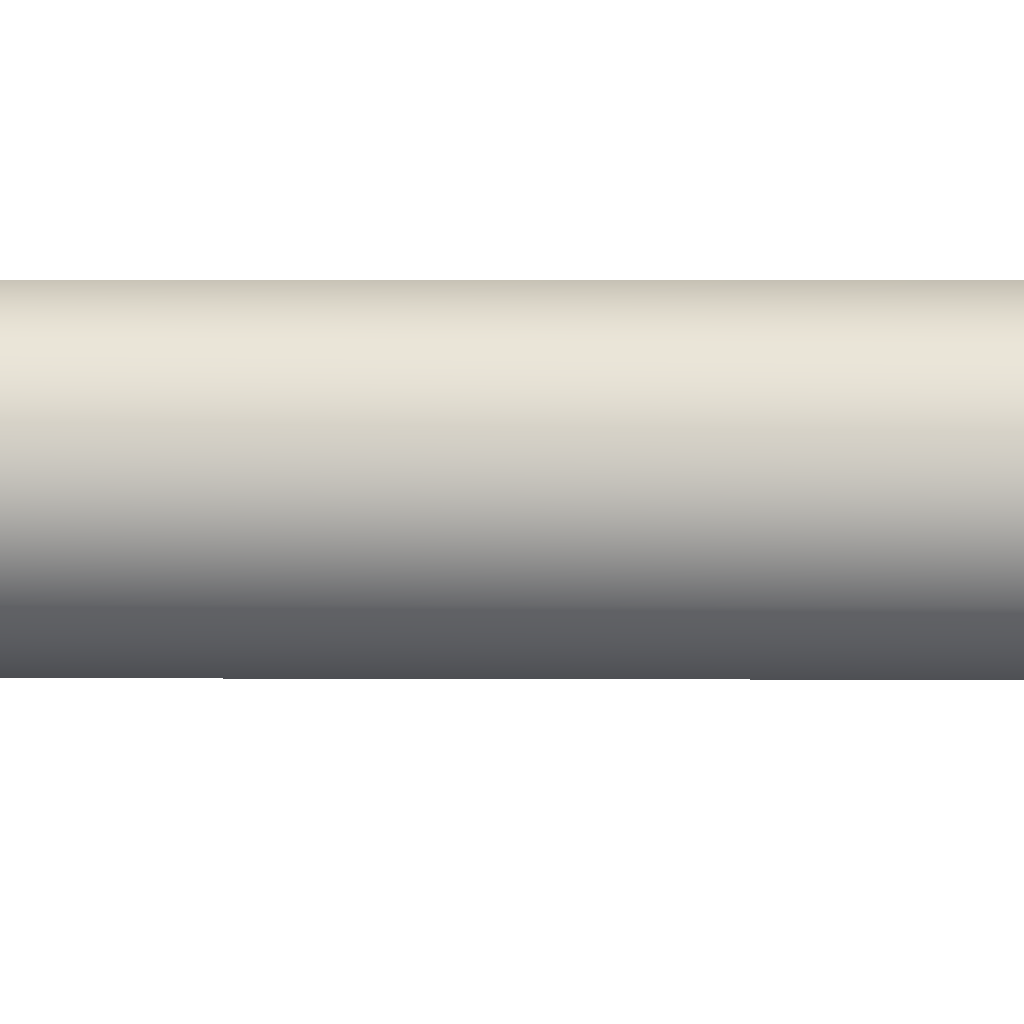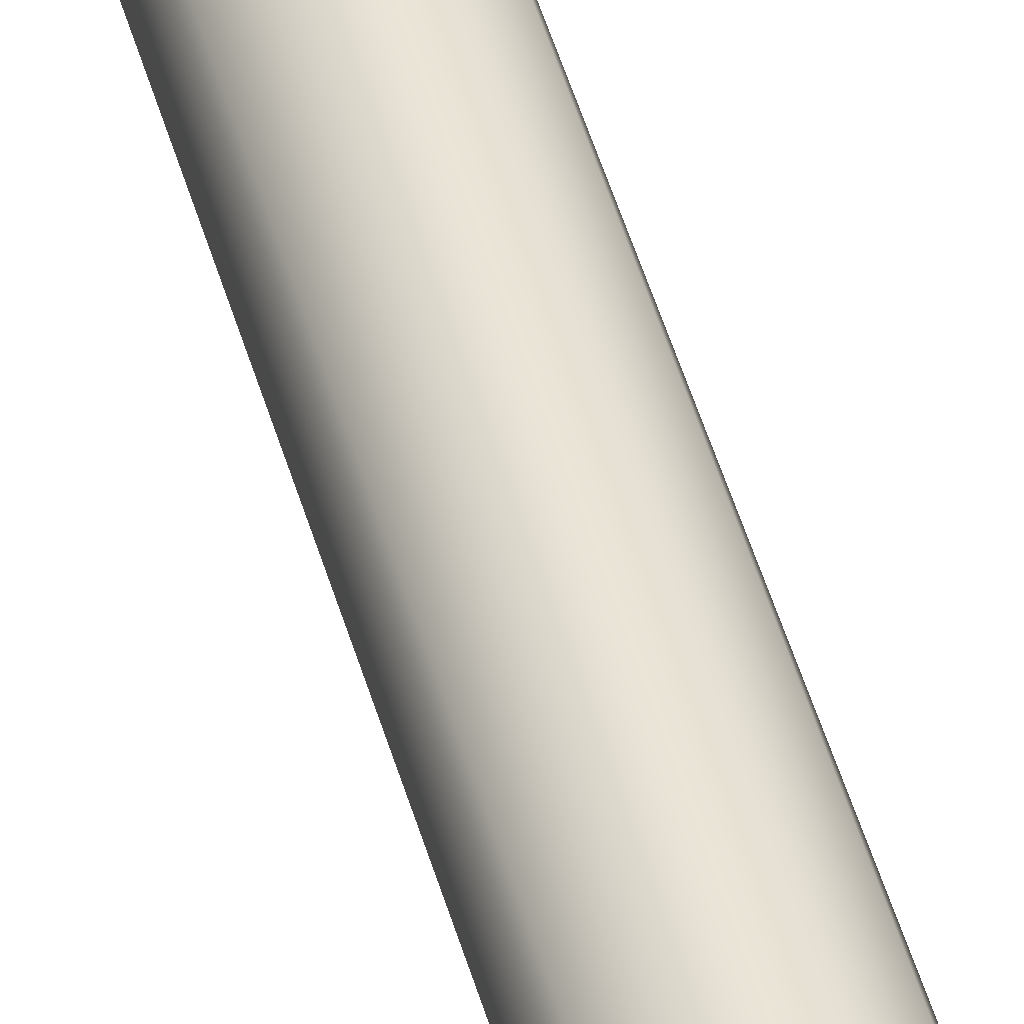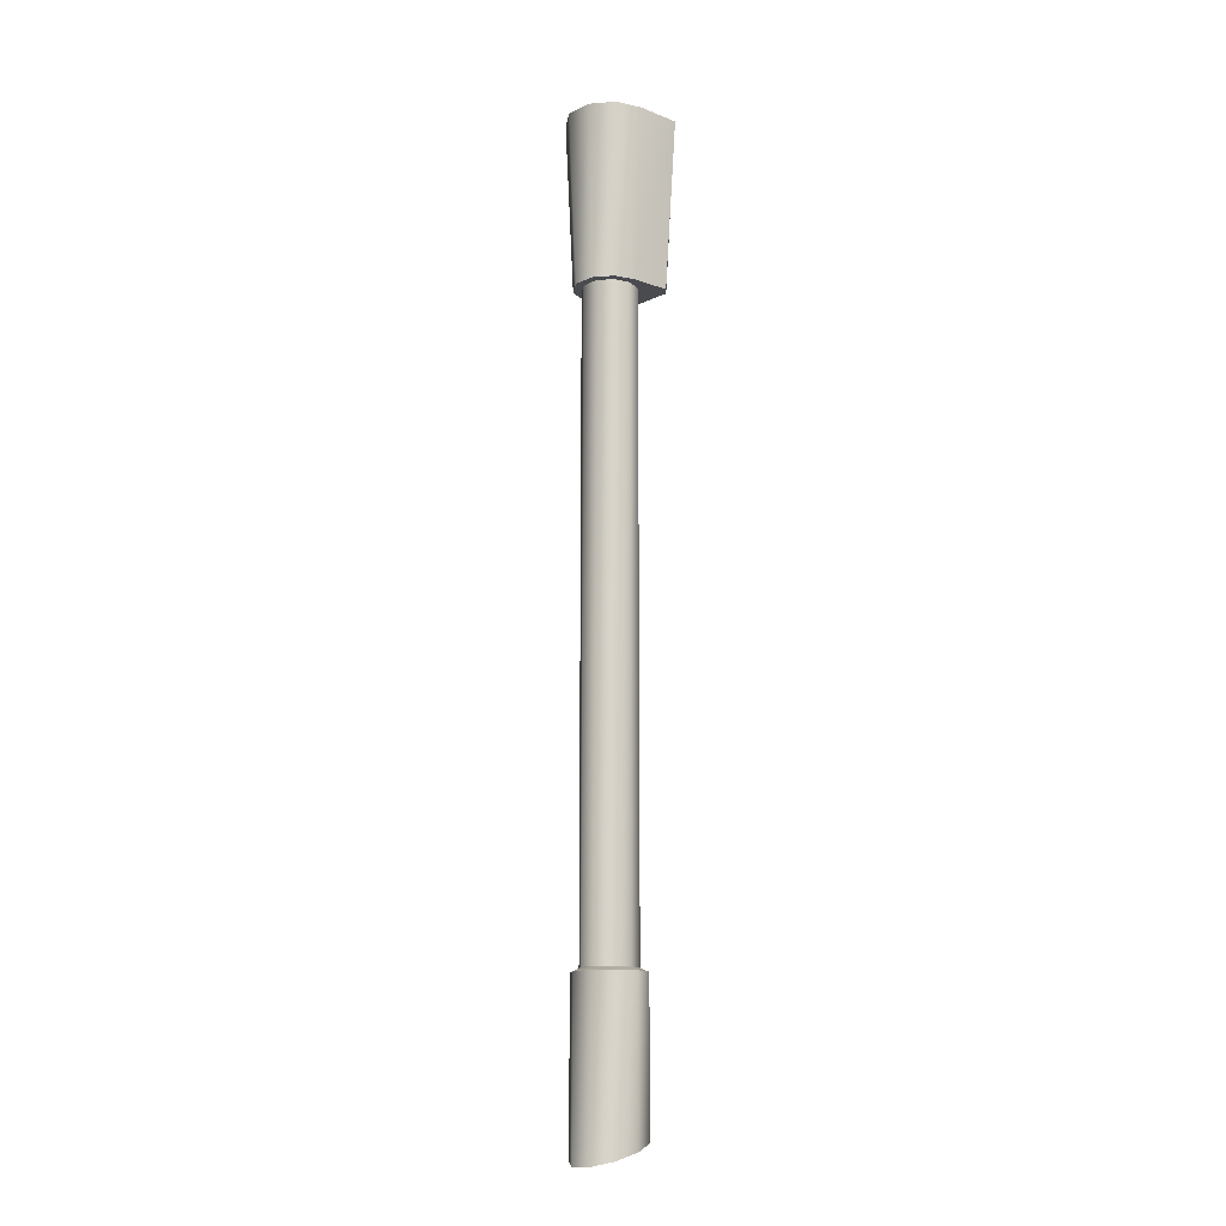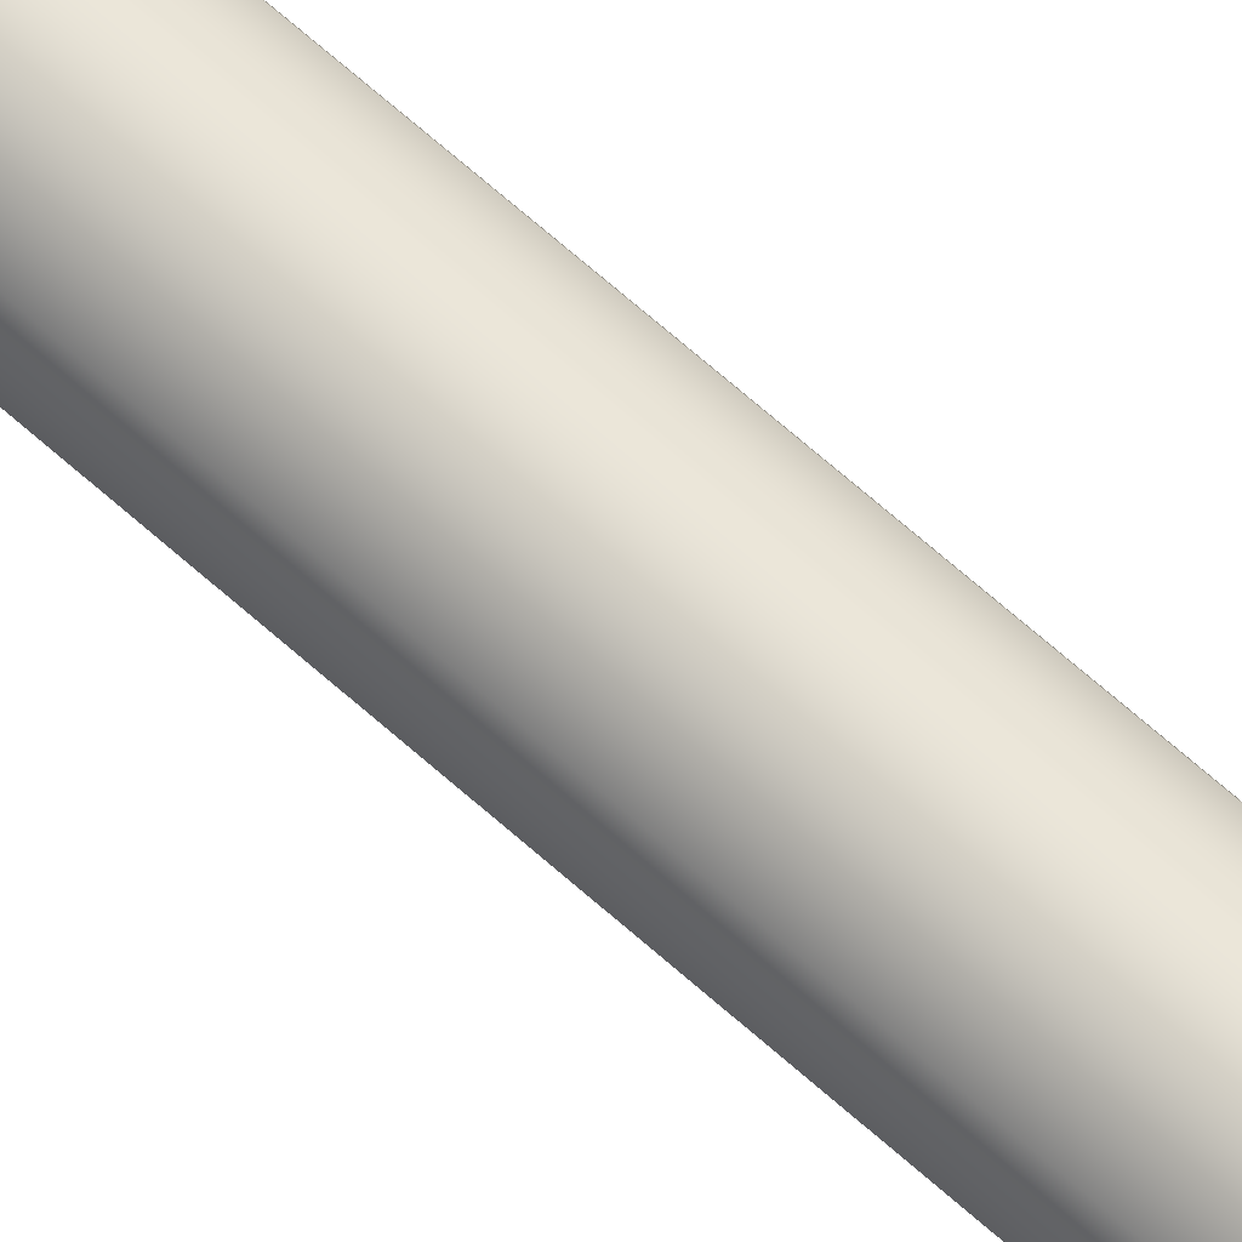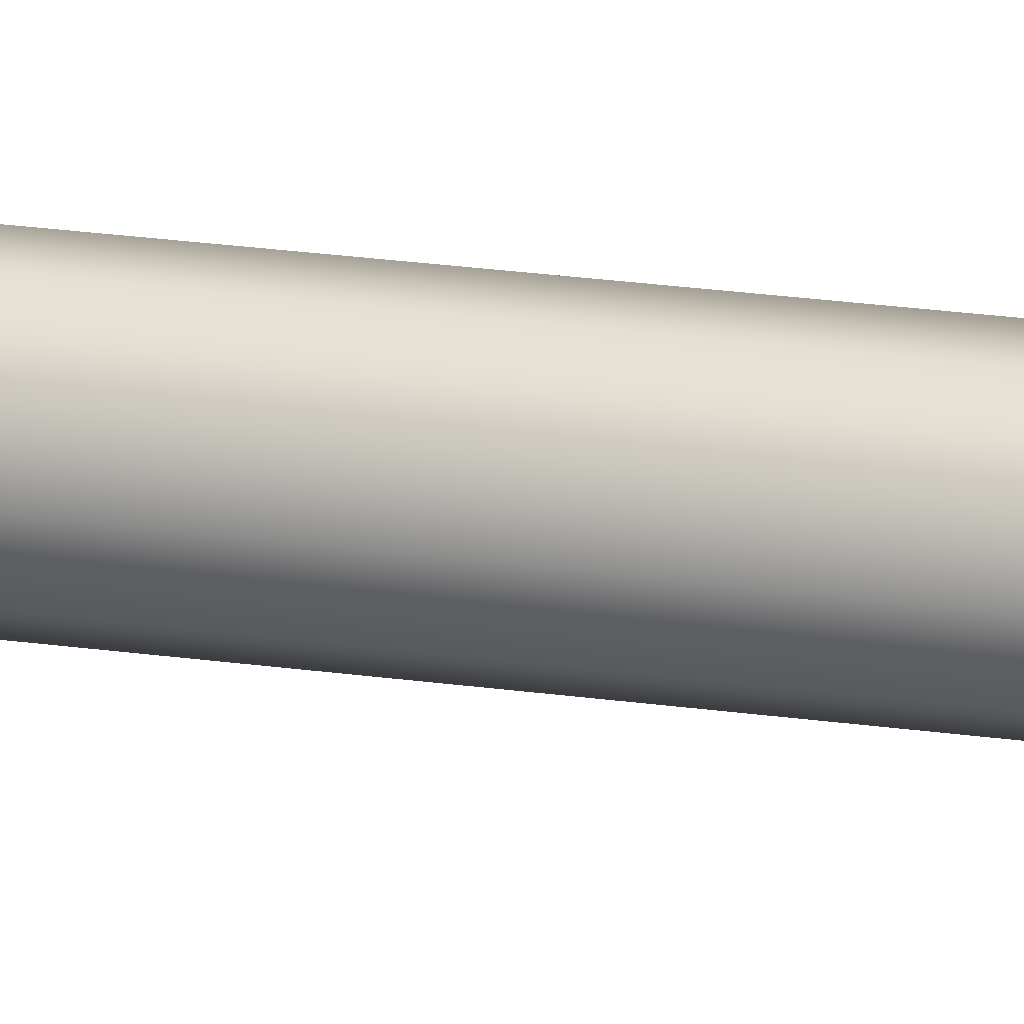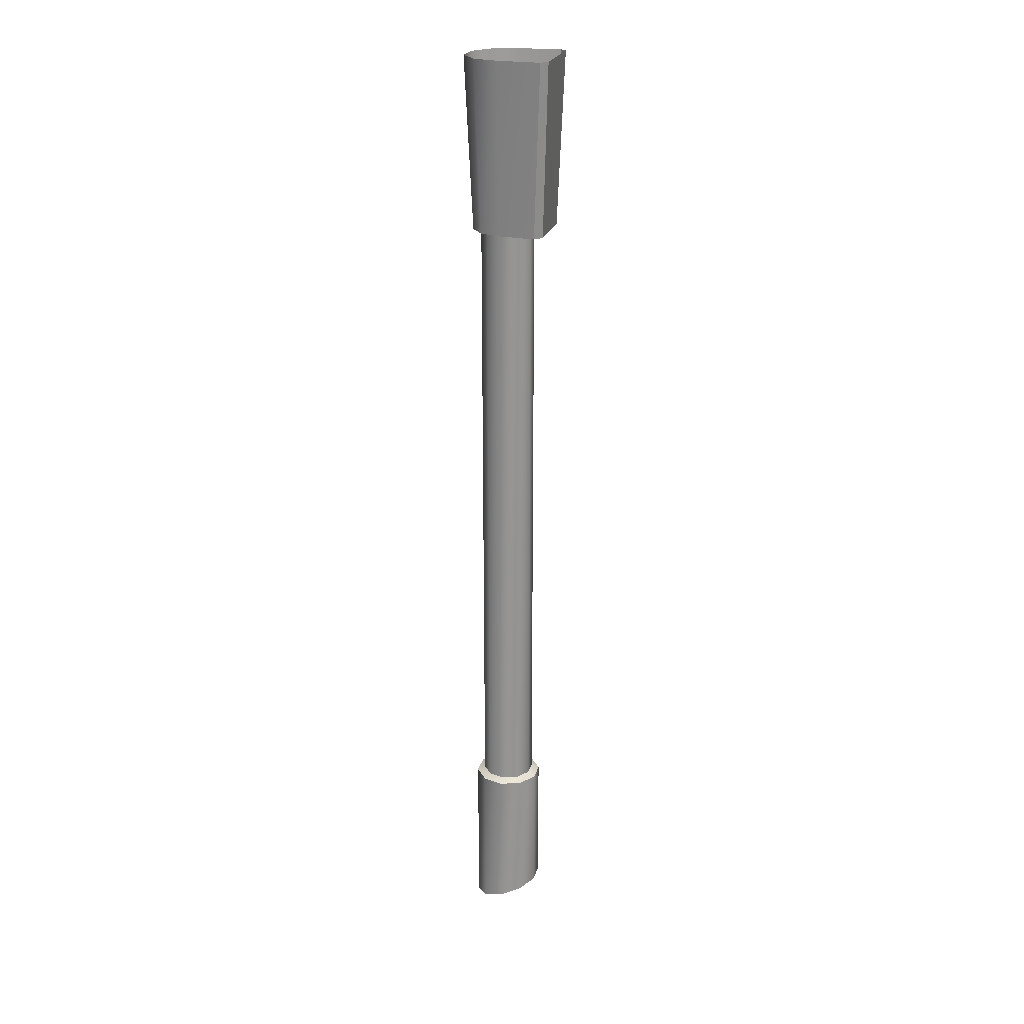
<metadata>
{"format":"obj","ext":"obj","renderer":"f3d","projection":"perspective","resolution":1024,"background":"white","views":[{"elev":0.9,"azim":-86.0,"up":"+Y"},{"elev":43.5,"azim":-14.5,"up":"+Y"},{"elev":-14.1,"azim":-134.1,"up":"+Z"},{"elev":68.0,"azim":131.7,"up":"+Y"},{"elev":21.9,"azim":104.4,"up":"+Y"},{"elev":22.9,"azim":-76.1,"up":"+Z"}]}
</metadata>
<code>
v -0.1232 0 1.861e-08
v -0.0809 0.05878 -0.4925
v -0.1 -2.153e-08 -0.4925
v -0.09969 0.07243 1.189e-08
v -0.0309 0.09511 -0.4925
v -0.03808 0.1172 6.27e-10
v 0.0309 0.09511 -0.4925
v 0.03808 0.1172 -1.087e-08
v 0.0809 0.05878 -0.4925
v 0.09969 0.07243 -1.822e-08
v 0.1 -3.047e-08 -0.4925
v 0.1232 -1.077e-08 -1.861e-08
v 0.11 -0.1034 -0.4925
v 0.13 -0.1234 -1.668e-07
v 0.13 -0.1234 -1.668e-07
v 0.09 -0.1243 -0.4925
v 0.11 -0.1034 -0.4925
v 0.11 -0.1419 -1.63e-07
v 0.11 -0.1419 -1.63e-07
v -0.09 -0.1243 -0.4925
v 0.09 -0.1243 -0.4925
v -0.11 -0.1419 -1.107e-07
v -0.11 -0.1419 -1.107e-07
v -0.11 -0.1034 -0.4925
v -0.09 -0.1243 -0.4925
v -0.13 -0.1234 -1.276e-07
v -0.13 -0.1234 -1.276e-07
v -0.11 -0.1034 -0.4925
v -0.1 -2.153e-08 -0.4925
v -0.0809 0.05878 -0.4925
v -7.051e-05 -1.285e-06 -0.4925
v -0.0309 0.09511 -0.4925
v 0.0309 0.09511 -0.4925
v 0.0809 0.05878 -0.4925
v 0.1 -3.047e-08 -0.4925
v 0.11 -0.1034 -0.4925
v 0.09 -0.1243 -0.4925
v -0.09 -0.1243 -0.4925
v -0.11 -0.1034 -0.4925
v -0.07696 -2.749e-08 -0.4821
v -0.06226 0.04524 -2.292
v -0.07696 -9.657e-08 -2.292
v -0.06226 0.04524 -0.4821
v -0.02378 0.07319 -2.292
v -0.02378 0.07319 -0.4821
v -0.02378 0.07319 -0.4821
v 0.02378 0.07319 -2.292
v -0.02378 0.07319 -2.292
v 0.02378 0.07319 -0.4821
v 0.06226 0.04524 -2.292
v 0.06226 0.04524 -0.4821
v 0.07696 -1.123e-07 -2.292
v 0.07696 -2.332e-08 -0.4821
v 0.06226 -0.04524 -2.292
v 0.06226 -0.04524 -0.4821
v 0.02378 -0.07319 -2.292
v 0.02378 -0.07319 -0.4821
v -0.02378 -0.07319 -2.292
v -0.02378 -0.07319 -0.4821
v -0.06226 -0.04524 -2.292
v -0.06226 -0.04524 -0.4821
v -0.1 -1.011e-07 -2.302
v -0.0809 0.05878 -2.754
v -0.1 -1.199e-07 -2.733
v -0.0809 0.05878 -2.302
v -0.0309 0.09511 -2.767
v -0.0309 0.09511 -2.302
v -0.0309 0.09511 -2.302
v 0.0309 0.09511 -2.767
v -0.0309 0.09511 -2.767
v 0.0309 0.09511 -2.302
v 0.0809 0.05878 -2.754
v 0.0809 0.05878 -2.302
v 0.1 -1.312e-07 -2.733
v 0.1 -1.098e-07 -2.302
v 0.0809 -0.05878 -2.712
v 0.0809 -0.05878 -2.302
v 0.0309 -0.09511 -2.699
v 0.0309 -0.09511 -2.302
v -0.0309 -0.09511 -2.699
v -0.0309 -0.09511 -2.302
v -0.0809 -0.05878 -2.712
v -0.0809 -0.05878 -2.302
v -3.559e-07 -1.026e-07 -2.337
v -0.0697 -1.045e-07 -2.337
v -0.05638 0.04097 -2.337
v -0.02154 0.06628 -2.337
v 0.02154 0.06628 -2.337
v 0.05638 0.04097 -2.337
v 0.06969 -1.09e-07 -2.337
v 0.05638 -0.04097 -2.337
v 0.02154 -0.06628 -2.337
v -0.02154 -0.06628 -2.337
v -0.05638 -0.04097 -2.337
v -0.0809 0.05878 -2.302
v -0.1 -1.011e-07 -2.302
v -0.07696 -9.657e-08 -2.292
v -0.06226 0.04524 -2.292
v -0.0309 0.09511 -2.302
v -0.02378 0.07319 -2.292
v 0.0309 0.09511 -2.302
v 0.02378 0.07319 -2.292
v 0.0809 0.05878 -2.302
v 0.06226 0.04524 -2.292
v 0.1 -1.098e-07 -2.302
v 0.07696 -1.123e-07 -2.292
v 0.0809 -0.05878 -2.302
v 0.06226 -0.04524 -2.292
v 0.0309 -0.09511 -2.302
v 0.02378 -0.07319 -2.292
v -0.0309 -0.09511 -2.302
v -0.02378 -0.07319 -2.292
v -0.0809 -0.05878 -2.302
v -0.06226 -0.04524 -2.292
v -0.1 -1.199e-07 -2.733
v -0.0809 0.05878 -2.754
v -0.05638 0.04097 -2.747
v -0.0697 -1.199e-07 -2.733
v -0.0309 0.09511 -2.767
v -0.02154 0.06628 -2.756
v 0.0309 0.09511 -2.767
v 0.02154 0.06628 -2.756
v 0.0809 0.05878 -2.754
v 0.05638 0.04097 -2.747
v 0.1 -1.312e-07 -2.733
v 0.06969 -1.312e-07 -2.733
v 0.0809 -0.05878 -2.712
v 0.05638 -0.04097 -2.718
v 0.0309 -0.09511 -2.699
v 0.02154 -0.06628 -2.709
v -0.0309 -0.09511 -2.699
v -0.02154 -0.06628 -2.709
v -0.0809 -0.05878 -2.712
v -0.05638 -0.04097 -2.718
v -0.0697 -1.199e-07 -2.733
v -0.05638 0.04097 -2.747
v -0.05638 0.04097 -2.337
v -0.0697 -1.045e-07 -2.337
v -0.02154 0.06628 -2.756
v -0.02154 0.06628 -2.337
v -0.02154 0.06628 -2.756
v 0.02154 0.06628 -2.756
v 0.02154 0.06628 -2.337
v -0.02154 0.06628 -2.337
v 0.05638 0.04097 -2.747
v 0.05638 0.04097 -2.337
v 0.06969 -1.312e-07 -2.733
v 0.06969 -1.09e-07 -2.337
v 0.05638 -0.04097 -2.718
v 0.05638 -0.04097 -2.337
v 0.02154 -0.06628 -2.709
v 0.02154 -0.06628 -2.337
v -0.02154 -0.06628 -2.709
v -0.02154 -0.06628 -2.337
v -0.05638 -0.04097 -2.718
v -0.05638 -0.04097 -2.337
g submesh0
f 1 2 3
f 1 4 2
f 4 5 2
f 4 6 5
f 6 7 5
f 6 8 7
f 8 9 7
f 8 10 9
f 10 11 9
f 10 12 11
f 12 13 11
f 12 14 13
f 15 16 17
f 15 18 16
f 19 20 21
f 19 22 20
f 23 24 25
f 23 26 24
f 27 3 28
f 27 1 3
f 29 30 31
f 30 32 31
f 32 33 31
f 33 34 31
f 34 35 31
f 35 36 31
f 36 37 31
f 37 38 31
f 38 39 31
f 39 29 31
f 40 41 42
f 40 43 41
f 43 44 41
f 43 45 44
f 46 47 48
f 46 49 47
f 49 50 47
f 49 51 50
f 51 52 50
f 51 53 52
f 53 54 52
f 53 55 54
f 55 56 54
f 55 57 56
f 57 58 56
f 57 59 58
f 59 60 58
f 59 61 60
f 61 42 60
f 61 40 42
f 62 63 64
f 62 65 63
f 65 66 63
f 65 67 66
f 68 69 70
f 68 71 69
f 71 72 69
f 71 73 72
f 73 74 72
f 73 75 74
f 75 76 74
f 75 77 76
f 77 78 76
f 77 79 78
f 79 80 78
f 79 81 80
f 81 82 80
f 81 83 82
f 83 64 82
f 83 62 64
f 84 85 86
f 84 86 87
f 84 87 88
f 84 88 89
f 84 89 90
f 84 90 91
f 84 91 92
f 84 92 93
f 84 93 94
f 84 94 85
f 95 96 97
f 97 98 95
f 99 95 98
f 98 100 99
f 101 99 100
f 100 102 101
f 103 101 102
f 102 104 103
f 105 103 104
f 104 106 105
f 107 105 106
f 106 108 107
f 109 107 108
f 108 110 109
f 111 109 110
f 110 112 111
f 113 111 112
f 112 114 113
f 96 113 114
f 114 97 96
f 115 116 117
f 117 118 115
f 116 119 120
f 120 117 116
f 119 121 122
f 122 120 119
f 121 123 124
f 124 122 121
f 123 125 126
f 126 124 123
f 125 127 128
f 128 126 125
f 127 129 130
f 130 128 127
f 129 131 132
f 132 130 129
f 131 133 134
f 134 132 131
f 133 115 118
f 118 134 133
f 135 136 137
f 137 138 135
f 136 139 140
f 140 137 136
f 141 142 143
f 143 144 141
f 142 145 146
f 146 143 142
f 145 147 148
f 148 146 145
f 147 149 150
f 150 148 147
f 149 151 152
f 152 150 149
f 151 153 154
f 154 152 151
f 153 155 156
f 156 154 153
f 155 135 138
f 138 156 155

</code>
